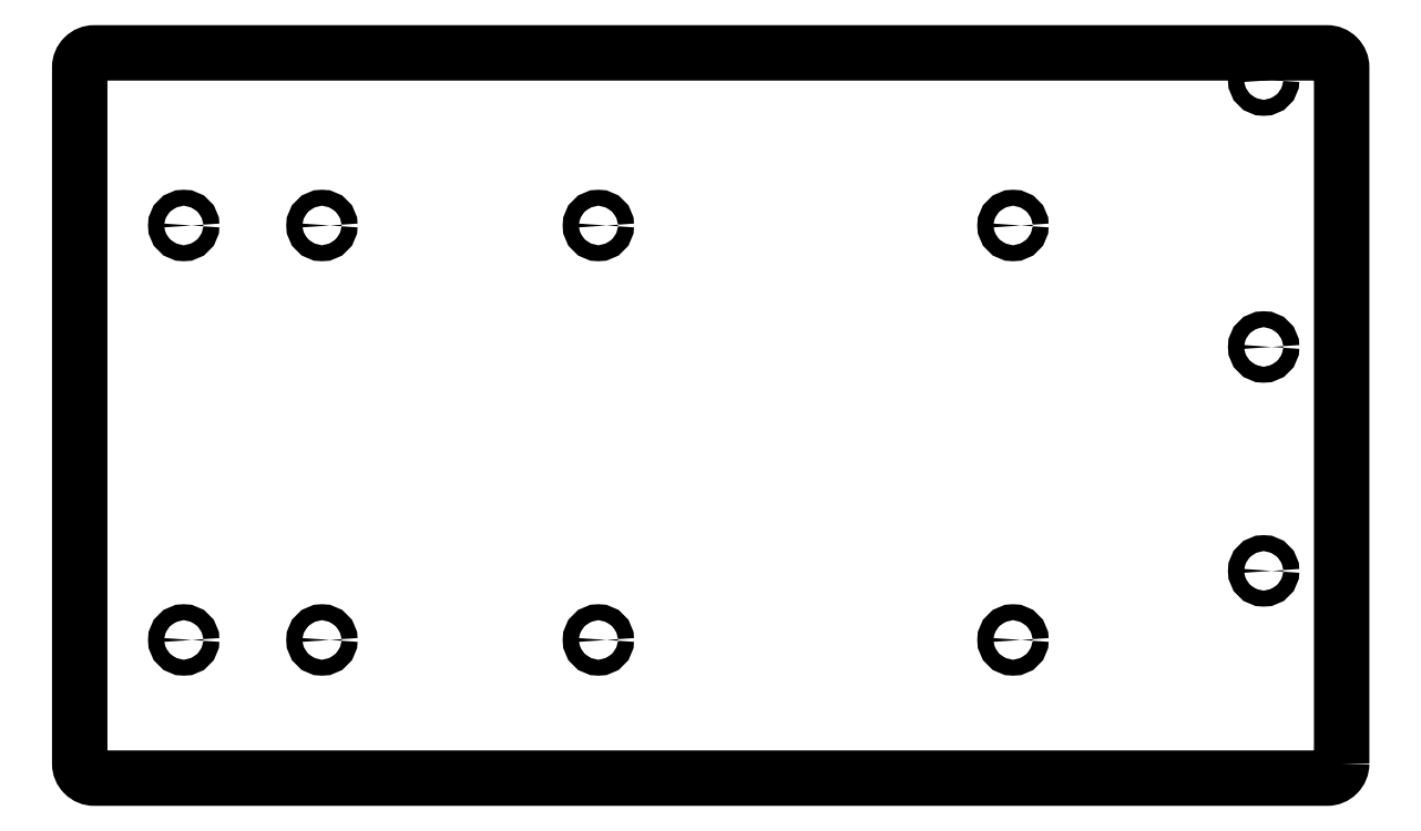
<metadata>
{"format":"dxf","ext":"dxf","renderer":"ezdxf+matplotlib","layout":"modelspace","background":"white","min_lineweight":24,"dpi":150}
</metadata>
<code>
0
SECTION
2
ENTITIES
0
POLYLINE
8
Pattern_Top
66
     1
10
0
20
0
30
0
70
1
0
VERTEX
8
Pattern_Top
10
55.85
20
282
30
0
42
-0.4142
0
VERTEX
8
Pattern_Top
10
53.85
20
280
30
0
0
VERTEX
8
Pattern_Top
10
53.85
20
280
30
0
0
VERTEX
8
Pattern_Top
10
-116.1
20
280
30
0
0
VERTEX
8
Pattern_Top
10
-116.1
20
280
30
0
42
-0.4142
0
VERTEX
8
Pattern_Top
10
-118.1
20
282
30
0
0
VERTEX
8
Pattern_Top
10
-118.1
20
282
30
0
0
VERTEX
8
Pattern_Top
10
-118.1
20
378
30
0
0
VERTEX
8
Pattern_Top
10
-118.1
20
378
30
0
42
-0.4142
0
VERTEX
8
Pattern_Top
10
-116.1
20
380
30
0
0
VERTEX
8
Pattern_Top
10
-116.1
20
380
30
0
0
VERTEX
8
Pattern_Top
10
53.85
20
380
30
0
0
VERTEX
8
Pattern_Top
10
53.85
20
380
30
0
42
-0.4142
0
VERTEX
8
Pattern_Top
10
55.85
20
378
30
0
0
VERTEX
8
Pattern_Top
10
55.85
20
378
30
0
0
VERTEX
8
Pattern_Top
10
55.85
20
282
30
0
0
VERTEX
8
Pattern_Top
10
55.85
20
282
30
0
0
VERTEX
8
Pattern_Top
10
55.85
20
282
30
0
0
SEQEND
8
Pattern_Top
0
CIRCLE
8
Pattern_Top
10
-103.7
20
356.2
30
0
40
1.1
0
CIRCLE
8
Pattern_Top
10
-103.7
20
299.1
30
0
40
1.1
0
CIRCLE
8
Pattern_Top
10
45.1
20
376.3
30
0
40
1.1
0
CIRCLE
8
Pattern_Top
10
45.1
20
339.5
30
0
40
1.1
0
CIRCLE
8
Pattern_Top
10
45.1
20
308.6
30
0
40
1.1
0
CIRCLE
8
Pattern_Top
10
-84.69
20
356.2
30
0
40
1.1
0
CIRCLE
8
Pattern_Top
10
-46.59
20
356.2
30
0
40
1.1
0
CIRCLE
8
Pattern_Top
10
10.55
20
356.2
30
0
40
1.1
0
CIRCLE
8
Pattern_Top
10
-84.69
20
299.1
30
0
40
1.1
0
CIRCLE
8
Pattern_Top
10
-46.59
20
299.1
30
0
40
1.1
0
CIRCLE
8
Pattern_Top
10
10.55
20
299.1
30
0
40
1.1
0
ENDSEC
0
EOF

</code>
